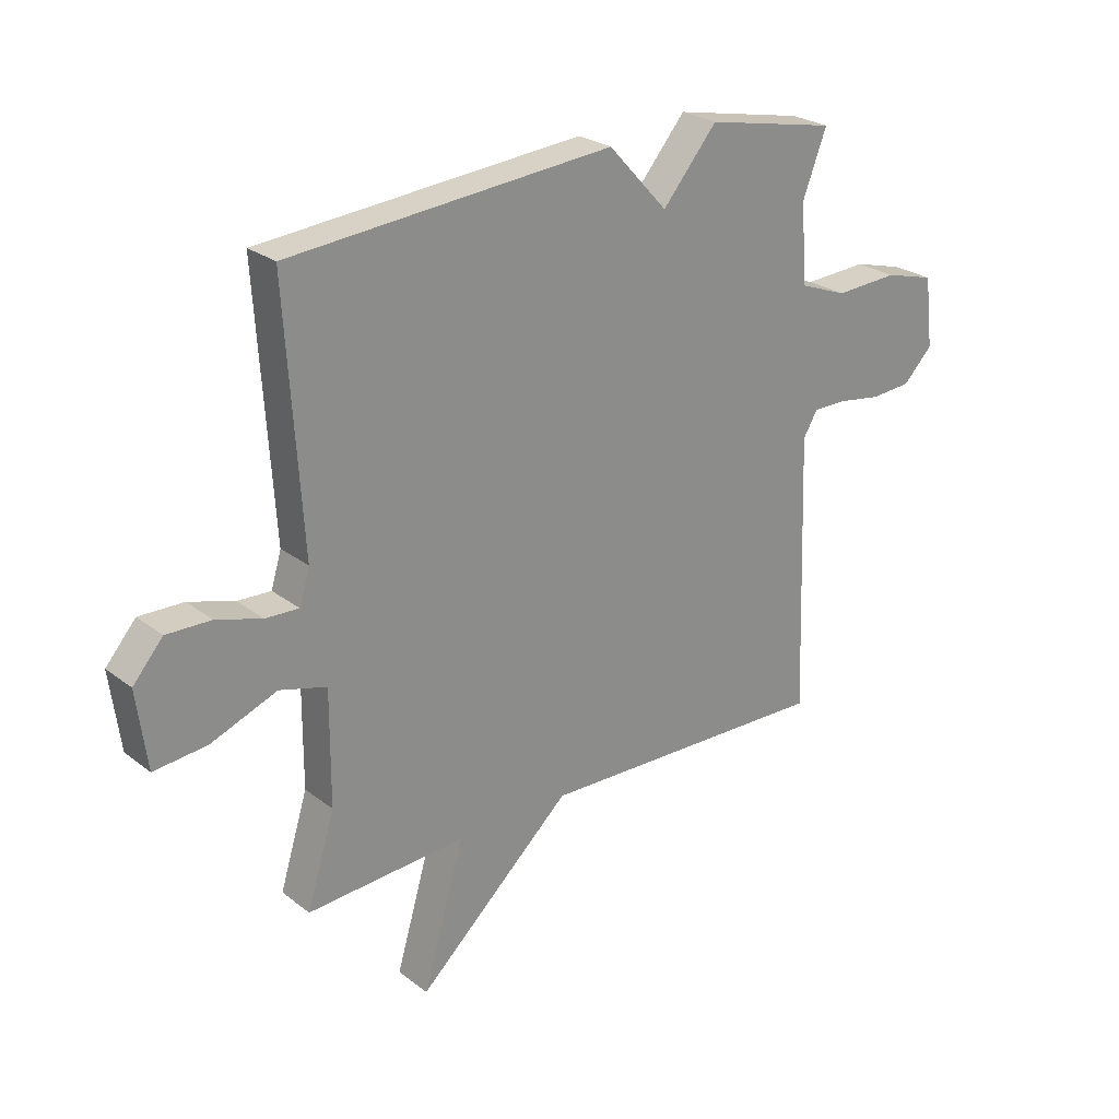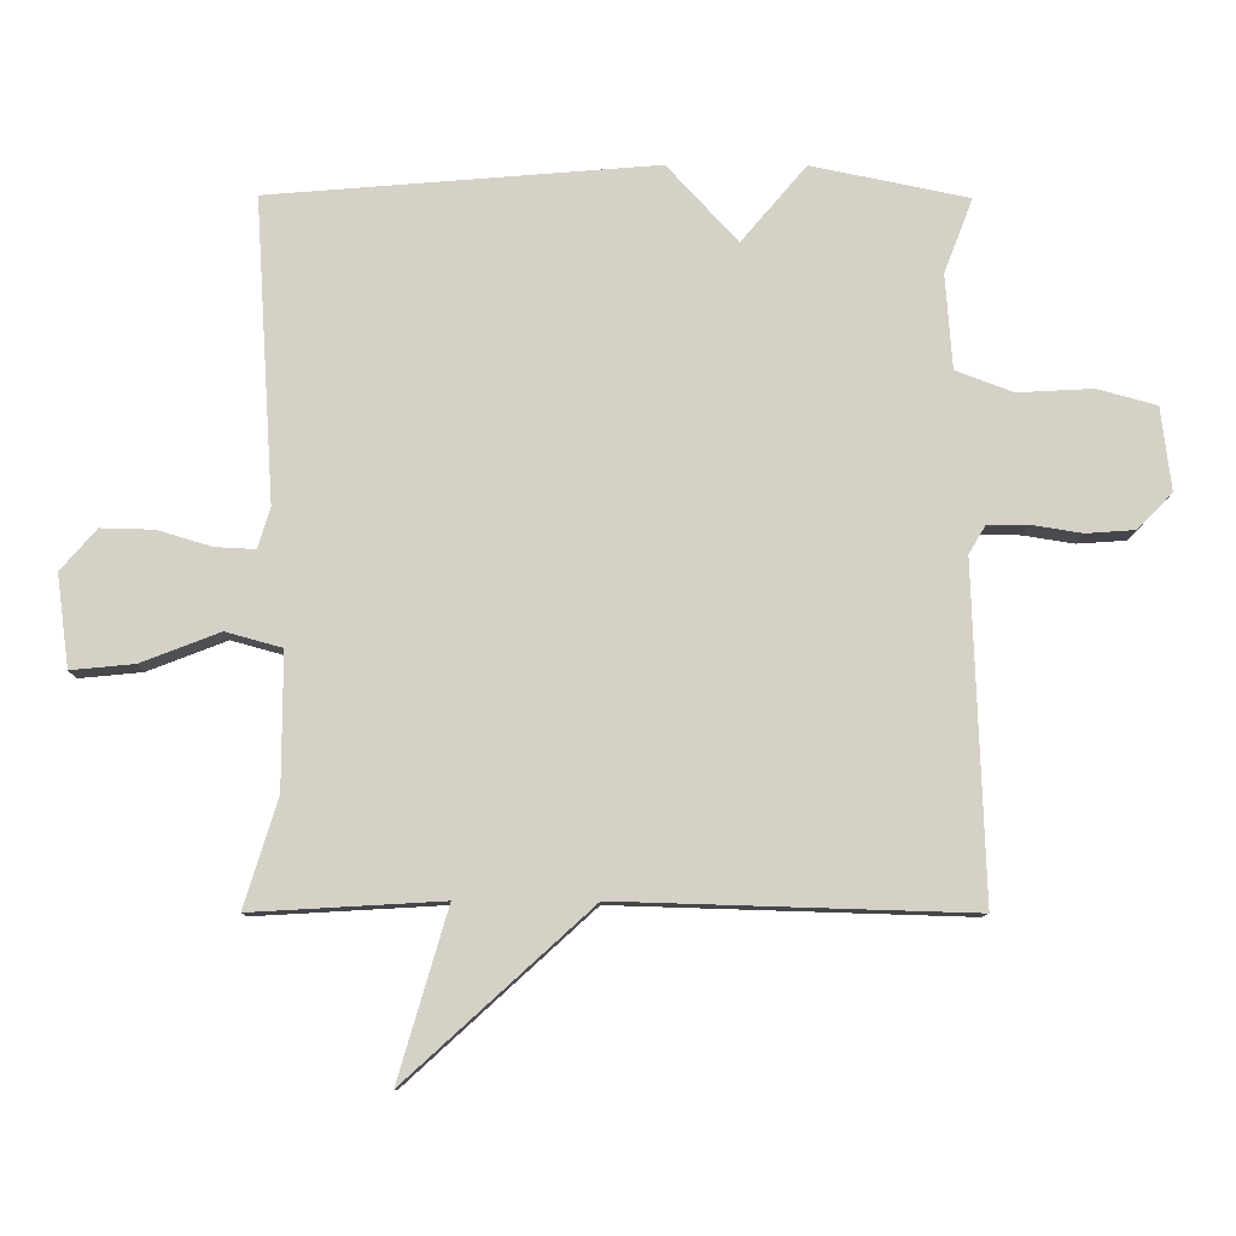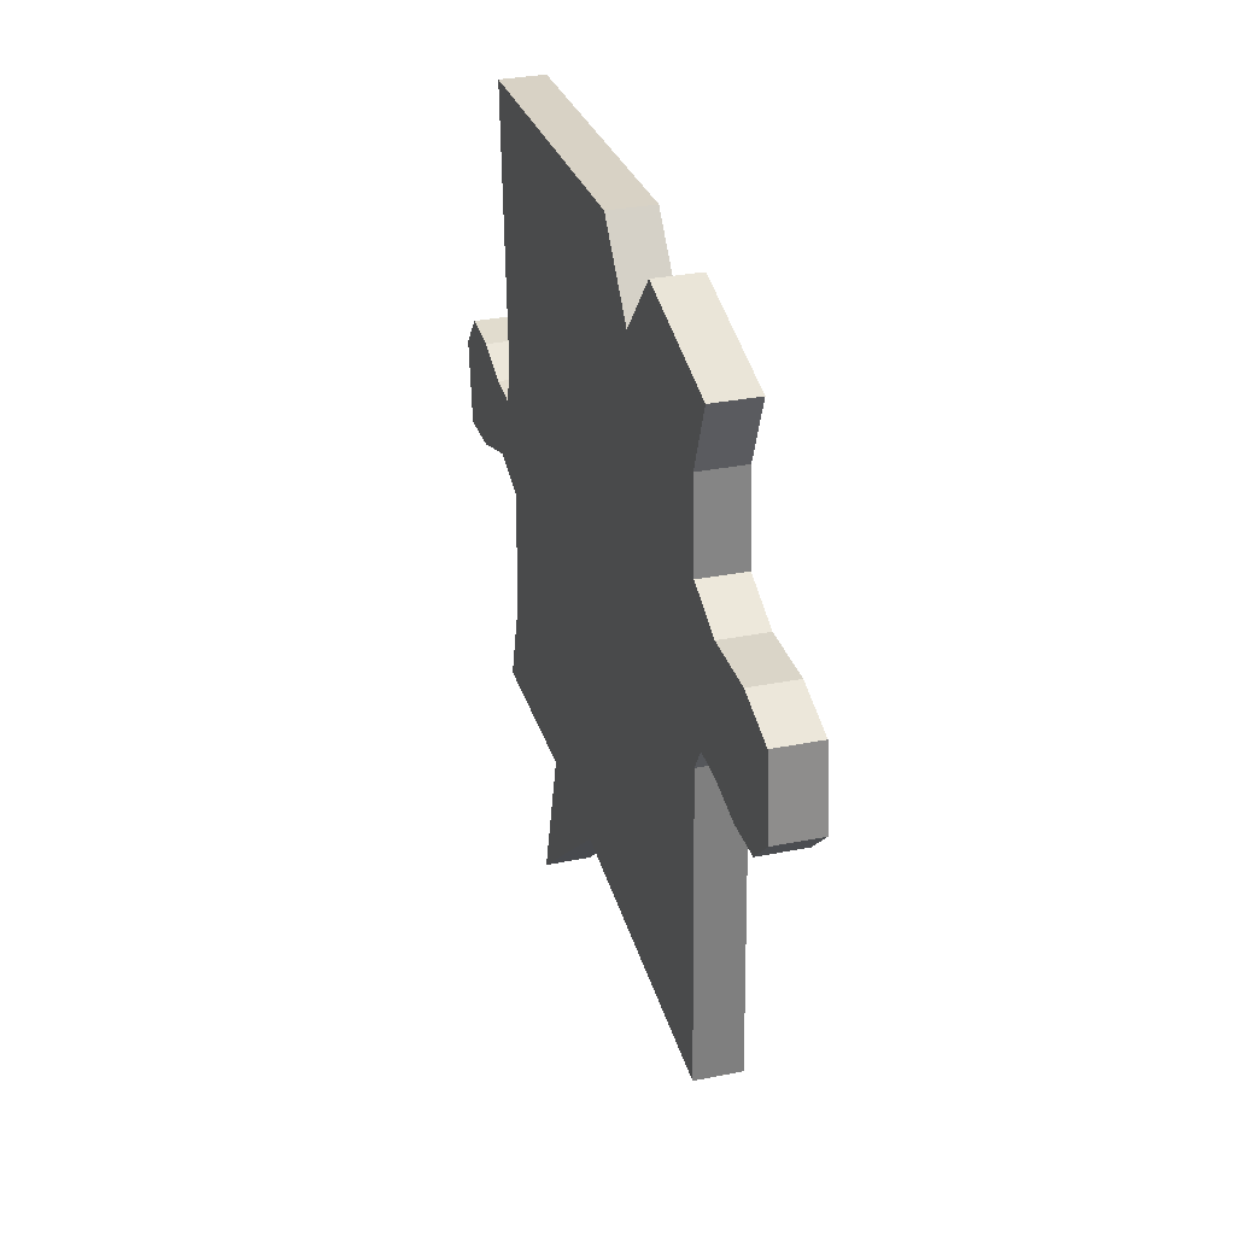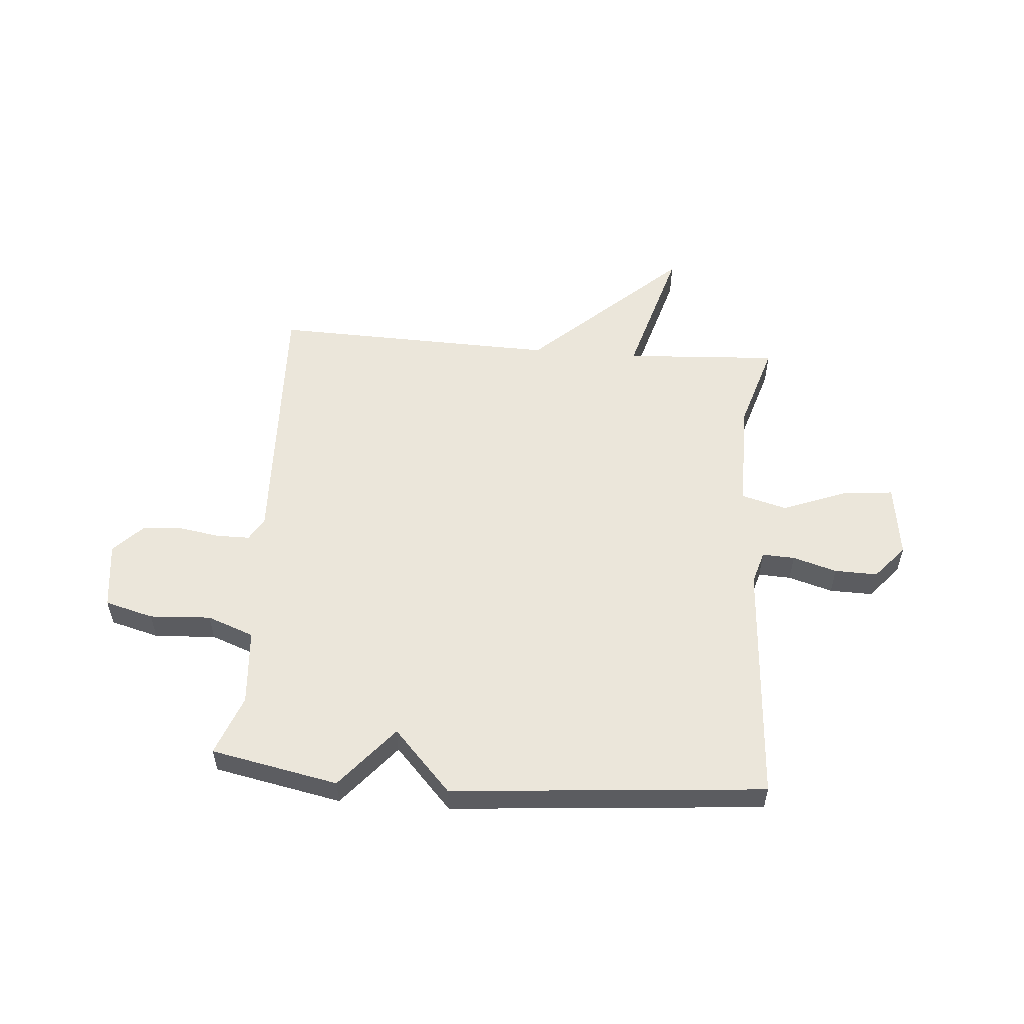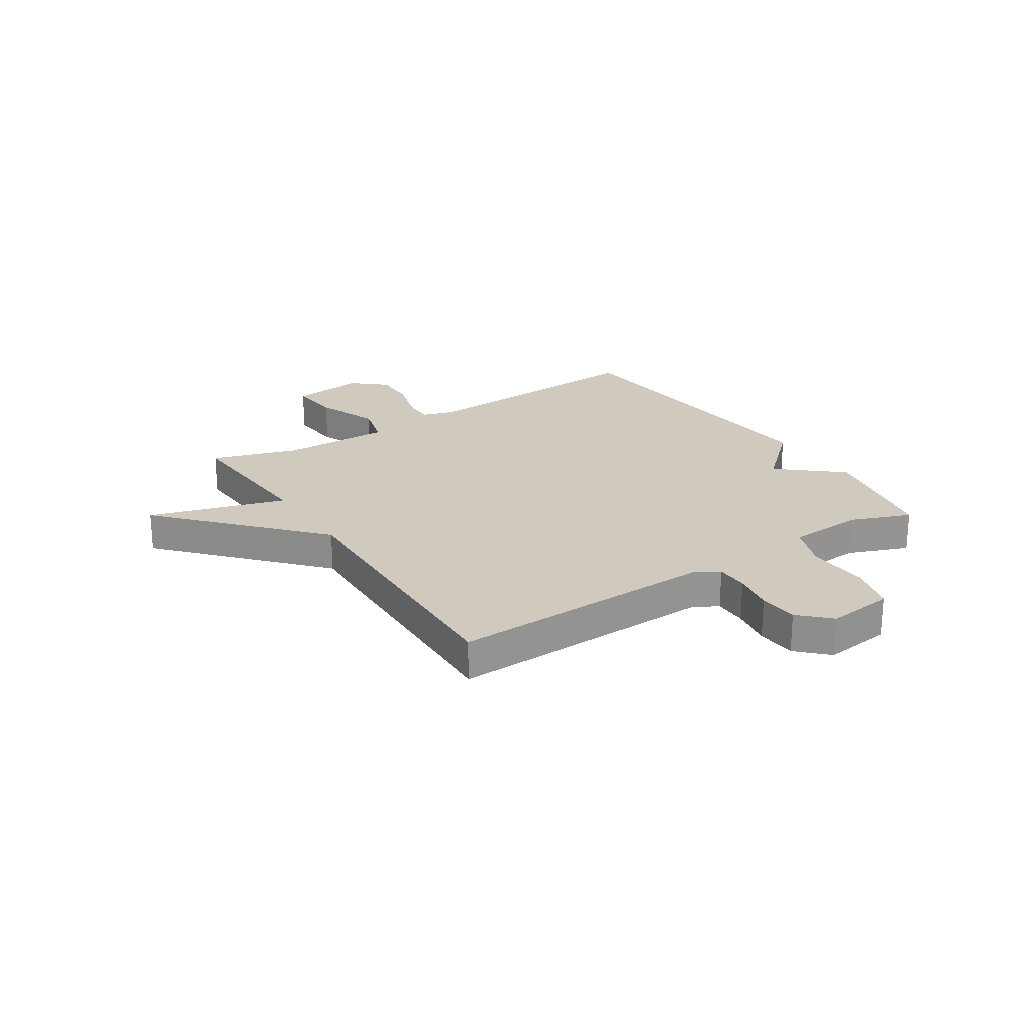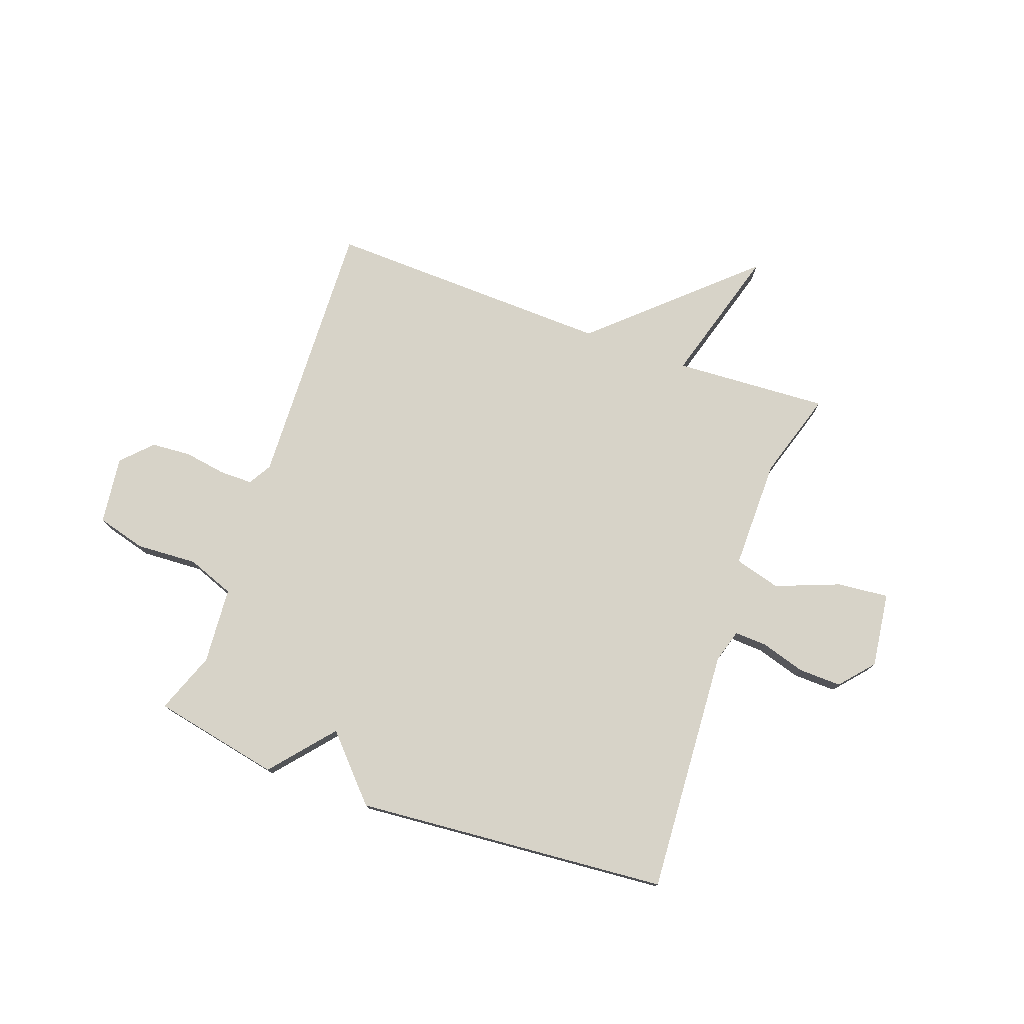
<metadata>
{"format":"obj","ext":"obj","renderer":"f3d","projection":"perspective","resolution":1024,"background":"white","views":[{"elev":25.5,"azim":140.5,"up":"+Z"},{"elev":-10.3,"azim":179.3,"up":"+Z"},{"elev":32.5,"azim":-105.4,"up":"+Z"},{"elev":54.8,"azim":4.4,"up":"+Y"},{"elev":23.1,"azim":-122.8,"up":"+Y"},{"elev":76.8,"azim":19.7,"up":"+Y"}]}
</metadata>
<code>
v -0.5 0.07 -0.5
v -0.483 0.07 -0.01
v -0.508 0.07 0.032
v -0.568 0.07 0.032
v -0.643 0.07 0.02
v -0.715 0.07 0.025
v -0.767 0.07 0.078
v -0.752 0.07 0.201
v -0.664 0.07 0.225
v -0.553 0.07 0.219
v -0.468 0.07 0.251
v -0.458 0.07 0.39
v -0.5 0.07 0.5
v -0.269 0.07 0.547
v -0.173 0.07 0.434
v -0.069 0.07 0.547
v 0.5 0.07 0.5
v 0.472 0.07 0.055
v 0.49 0.07 -0.005
v 0.549 0.07 -0.002
v 0.629 0.07 0.022
v 0.707 0.07 0.024
v 0.76 0.07 -0.037
v 0.742 0.07 -0.173
v 0.649 0.07 -0.164
v 0.533 0.07 -0.119
v 0.45 0.07 -0.142
v 0.451 0.07 -0.342
v 0.5 0.07 -0.5
v 0.22 0.07 -0.484
v 0.293 0.07 -0.733
v 0.02 0.07 -0.484
v -0.5 0 -0.5
v -0.483 0 -0.01
v -0.508 0 0.032
v -0.568 0 0.032
v -0.643 0 0.02
v -0.715 0 0.025
v -0.767 0 0.078
v -0.752 0 0.201
v -0.664 0 0.225
v -0.553 0 0.219
v -0.468 0 0.251
v -0.458 0 0.39
v -0.5 0 0.5
v -0.269 0 0.547
v -0.173 0 0.434
v -0.069 0 0.547
v 0.5 0 0.5
v 0.472 0 0.055
v 0.49 0 -0.005
v 0.549 0 -0.002
v 0.629 0 0.022
v 0.707 0 0.024
v 0.76 0 -0.037
v 0.742 0 -0.173
v 0.649 0 -0.164
v 0.533 0 -0.119
v 0.45 0 -0.142
v 0.451 0 -0.342
v 0.5 0 -0.5
v 0.22 0 -0.484
v 0.293 0 -0.733
v 0.02 0 -0.484
f 30 31 32
f 28 29 30
f 27 28 30 32
f 24 25 26
f 23 24 26
f 22 23 26
f 21 22 26
f 20 21 26
f 19 20 26 27
f 32 1 2
f 27 32 2
f 19 27 2
f 18 19 2
f 18 2 3
f 17 18 3
f 16 17 3
f 15 16 3
f 12 13 14 15
f 8 9 10
f 7 8 10
f 6 7 10
f 5 6 10
f 4 5 10
f 4 10 11
f 3 4 11
f 15 3 11
f 11 12 15
f 64 63 62
f 62 61 60
f 64 62 60 59
f 58 57 56
f 58 56 55
f 58 55 54
f 58 54 53
f 58 53 52
f 59 58 52 51
f 34 33 64
f 34 64 59
f 34 59 51
f 34 51 50
f 35 34 50
f 35 50 49
f 35 49 48
f 35 48 47
f 47 46 45 44
f 42 41 40
f 42 40 39
f 42 39 38
f 42 38 37
f 42 37 36
f 43 42 36
f 43 36 35
f 43 35 47
f 47 44 43
f 1 33 34 2
f 2 34 35 3
f 3 35 36 4
f 4 36 37 5
f 5 37 38 6
f 6 38 39 7
f 7 39 40 8
f 8 40 41 9
f 9 41 42 10
f 10 42 43 11
f 11 43 44 12
f 12 44 45 13
f 13 45 46 14
f 14 46 47 15
f 15 47 48 16
f 16 48 49 17
f 17 49 50 18
f 18 50 51 19
f 19 51 52 20
f 20 52 53 21
f 21 53 54 22
f 22 54 55 23
f 23 55 56 24
f 24 56 57 25
f 25 57 58 26
f 26 58 59 27
f 27 59 60 28
f 28 60 61 29
f 29 61 62 30
f 30 62 63 31
f 31 63 64 32
f 32 64 33 1

</code>
